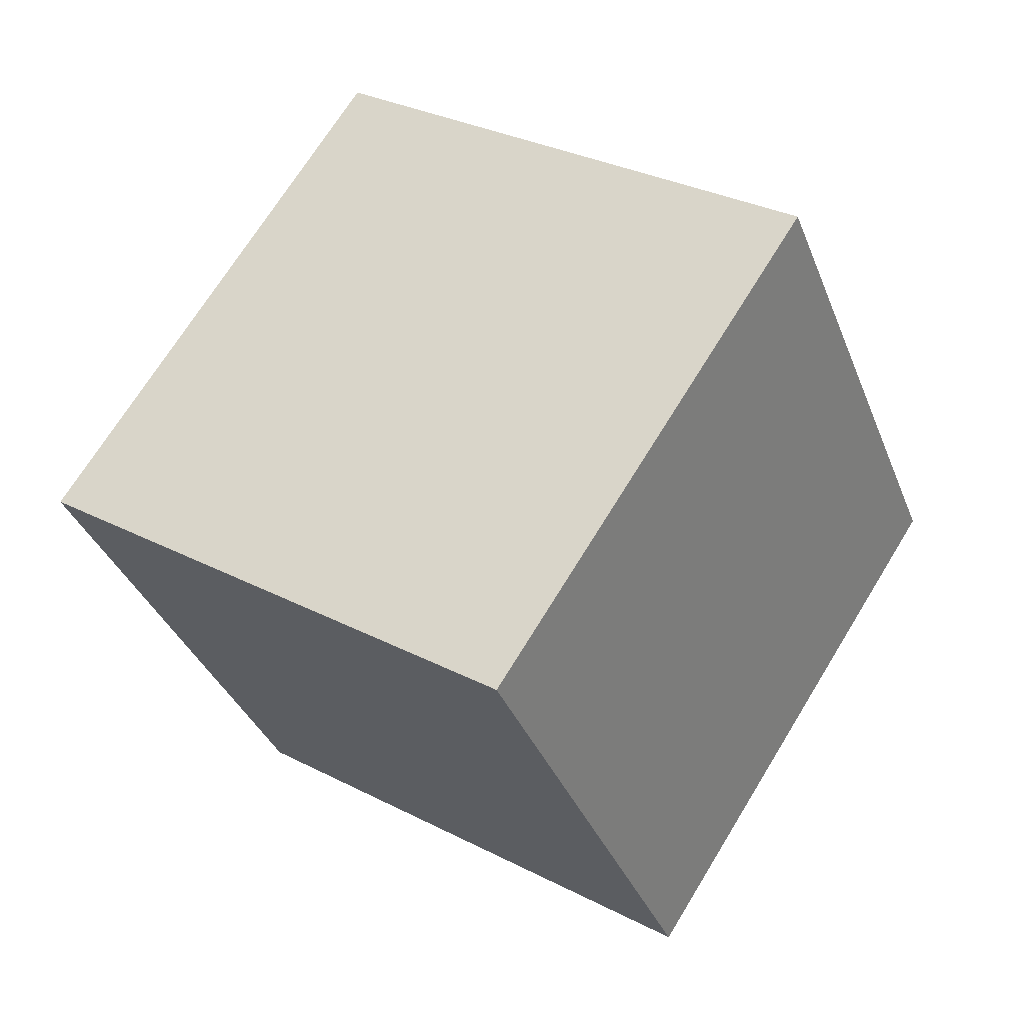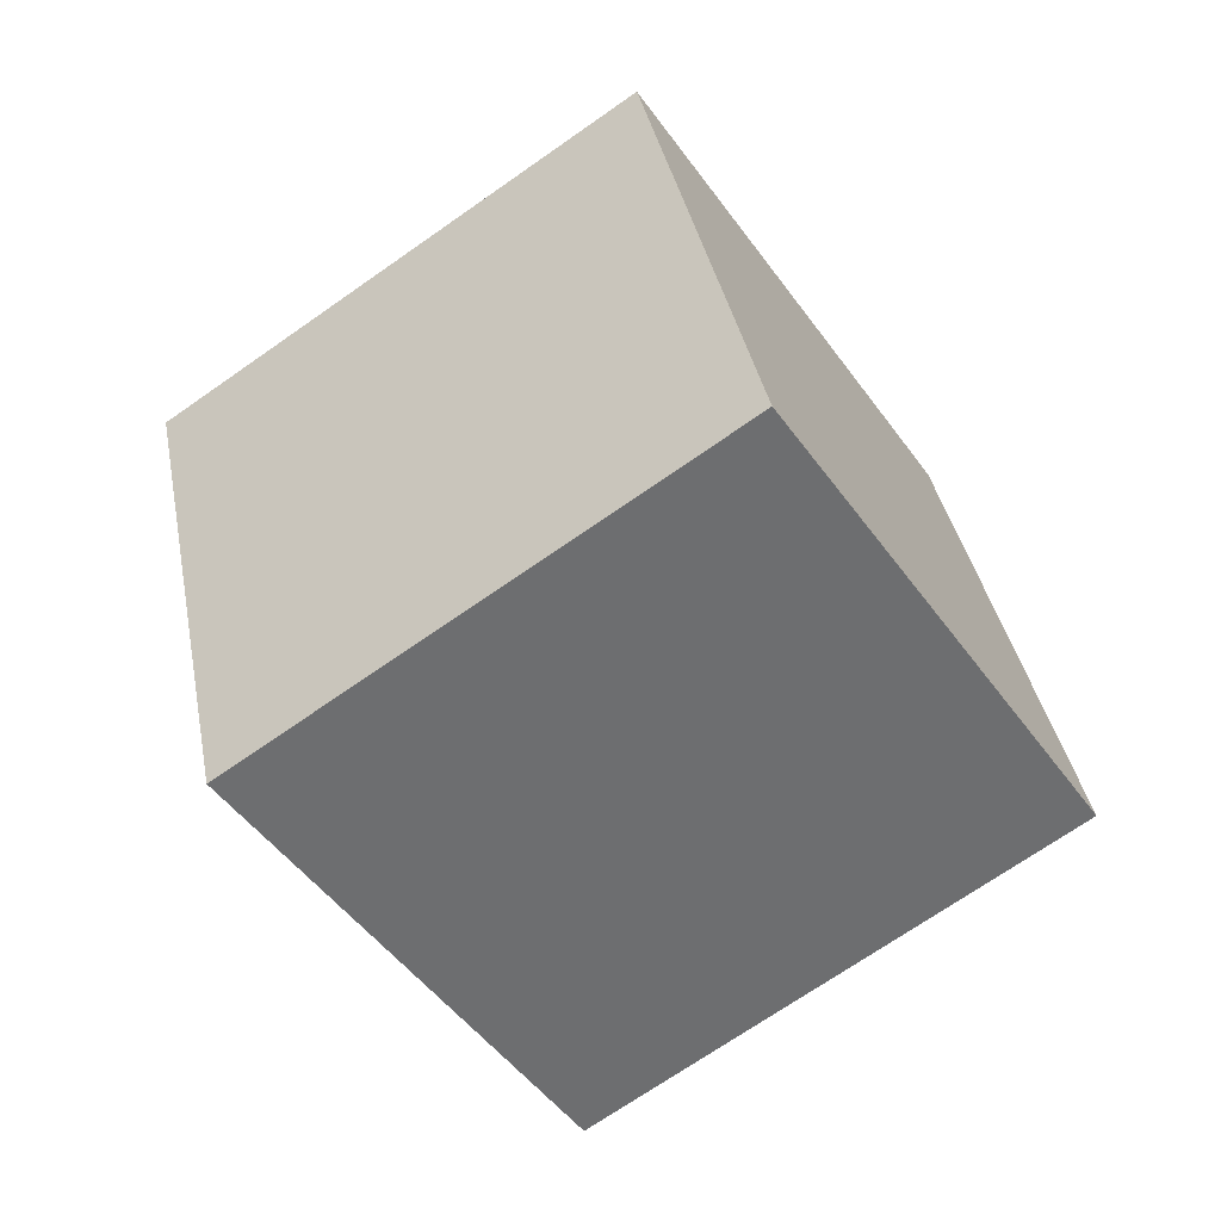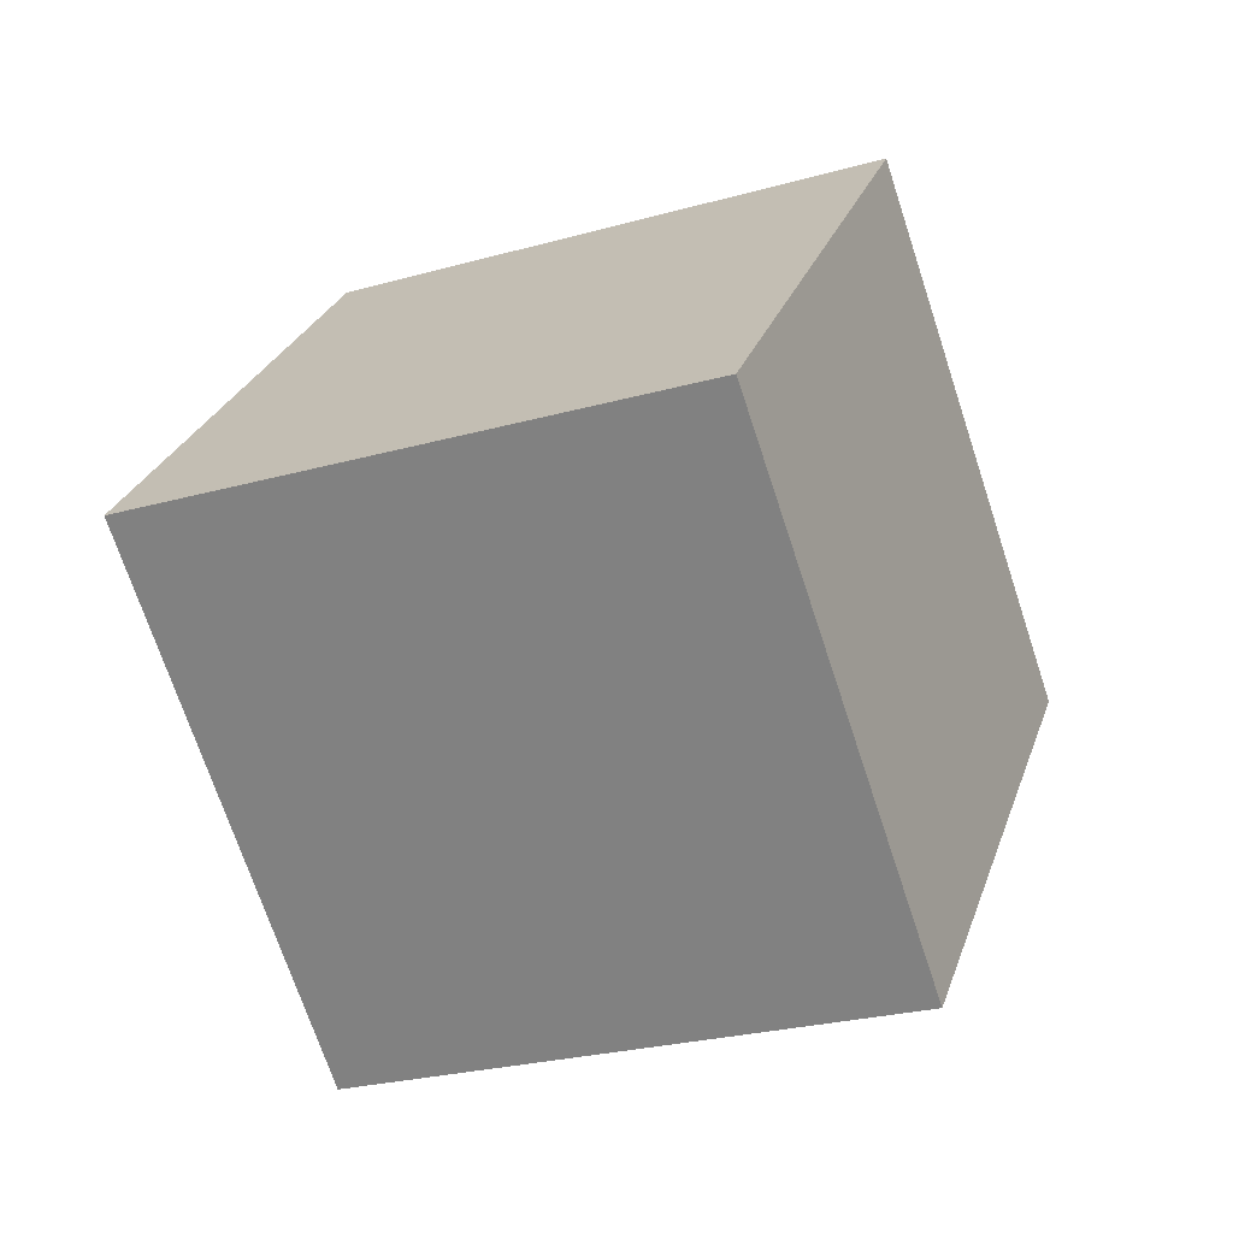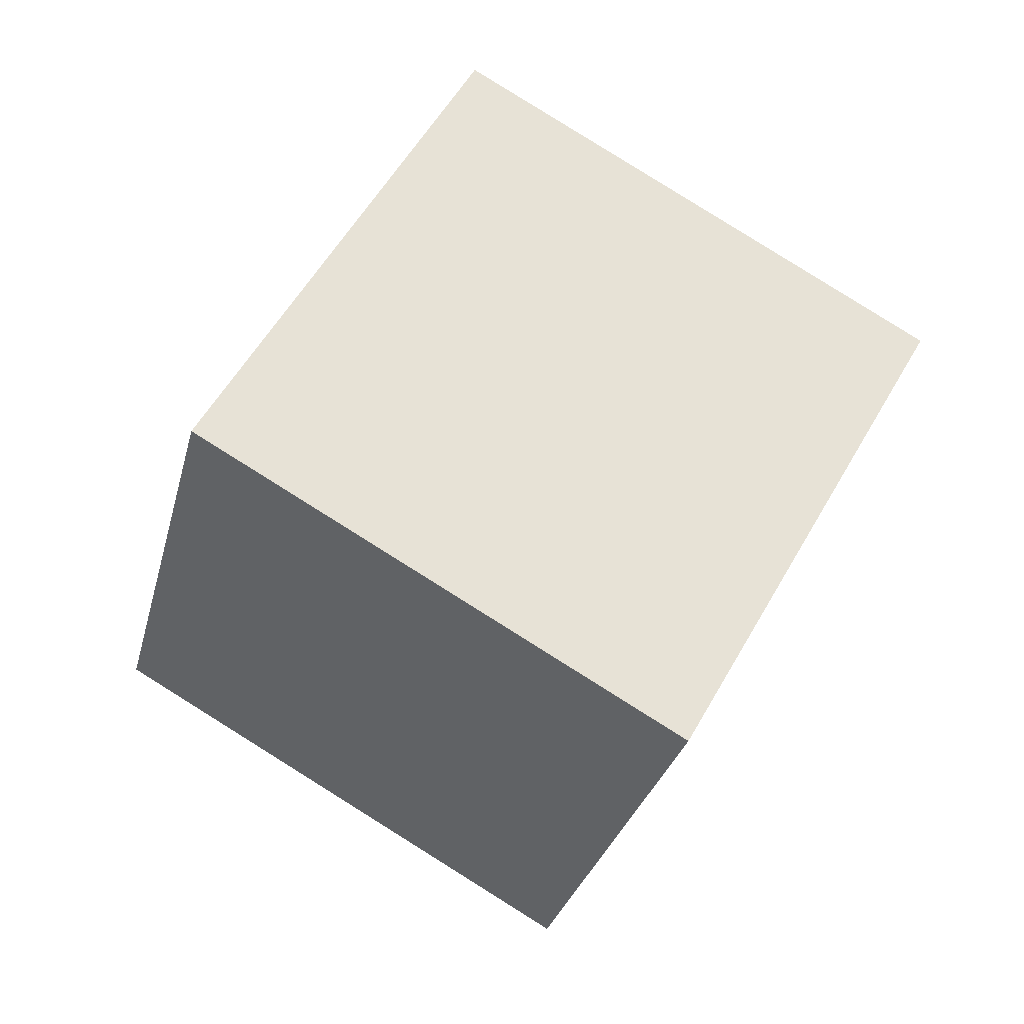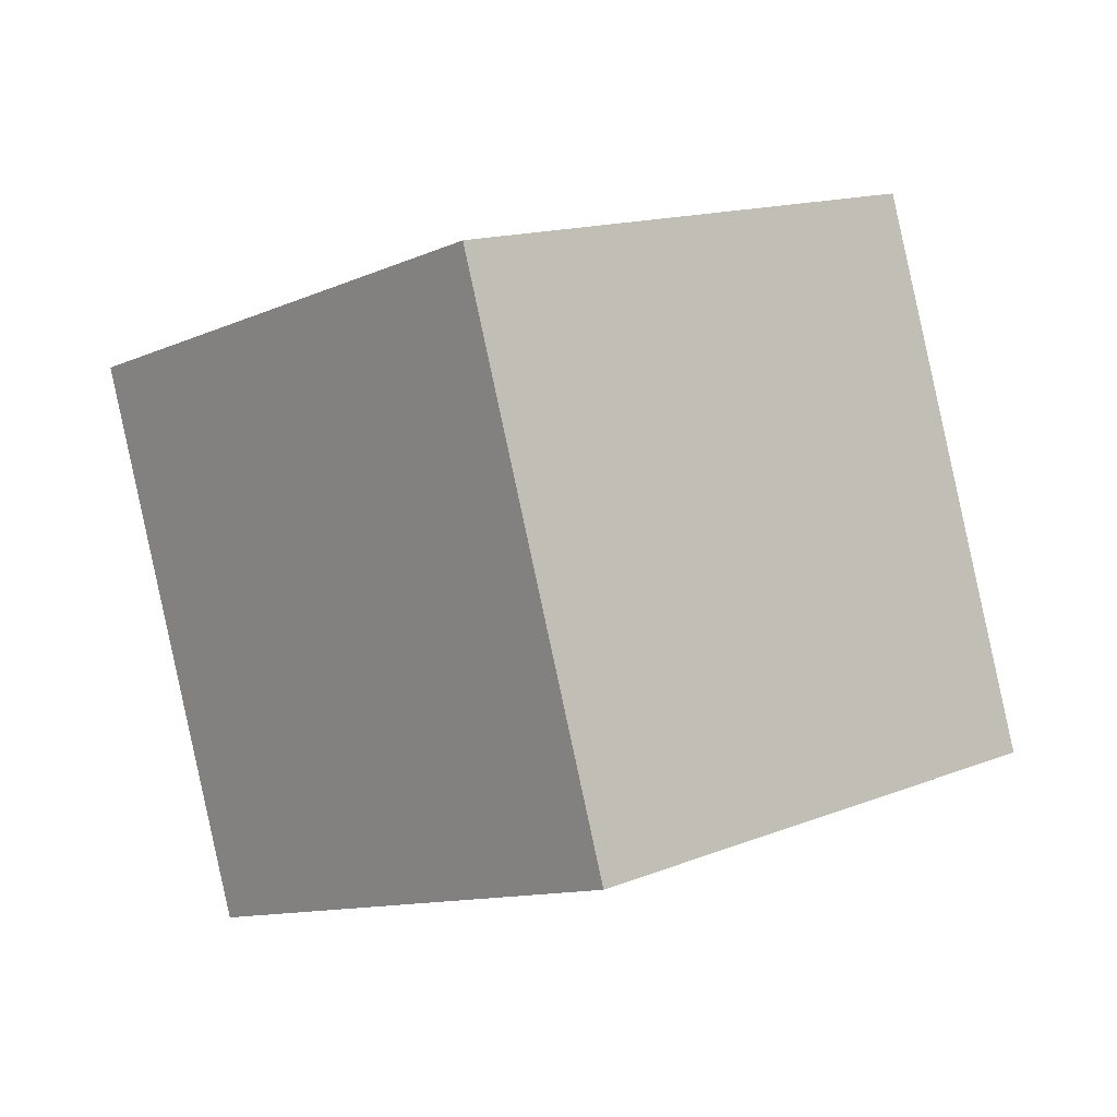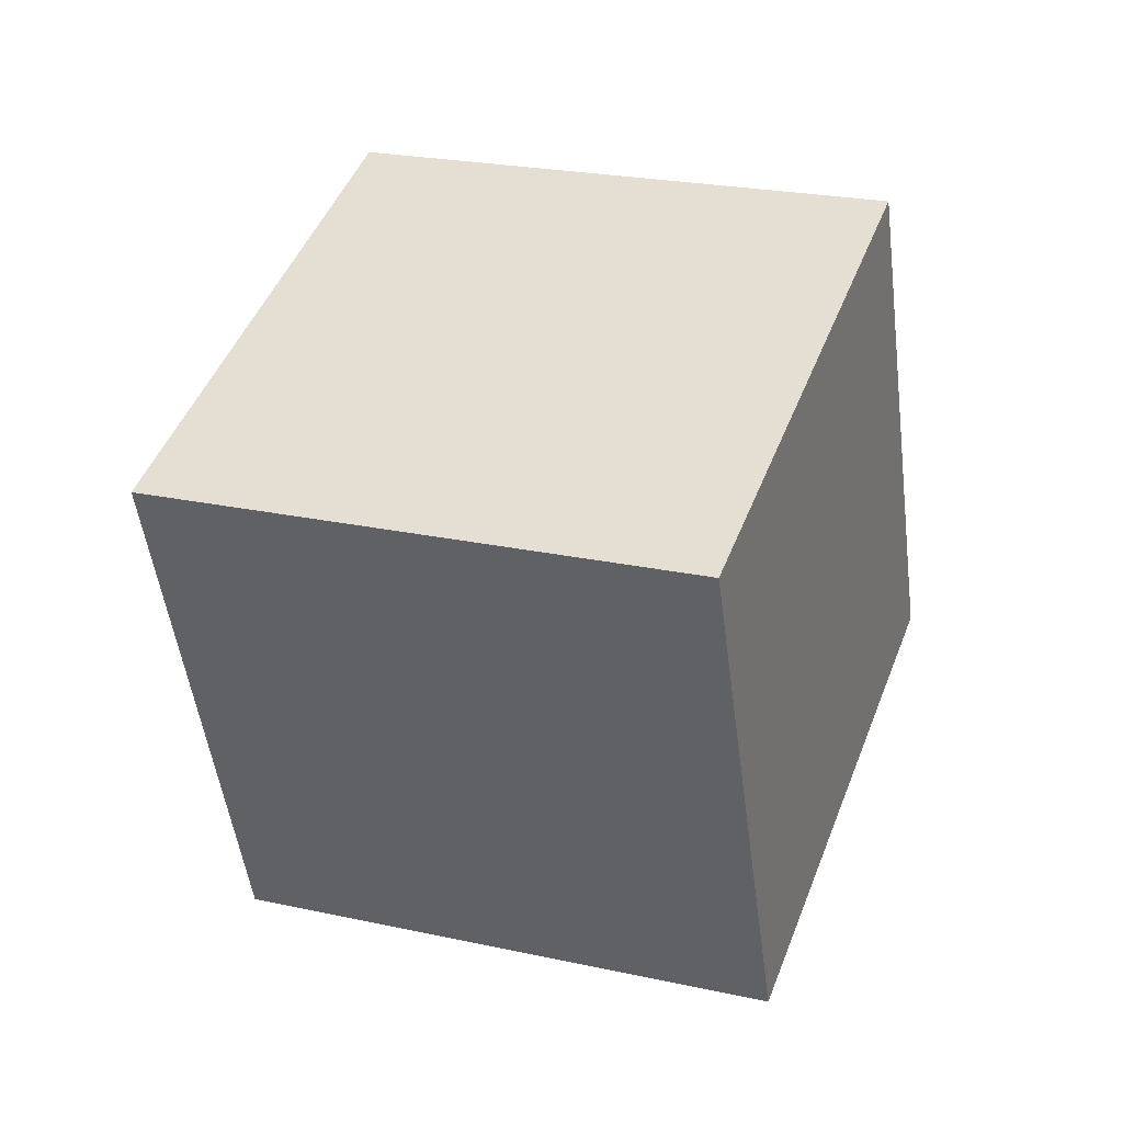
<metadata>
{"format":"obj","ext":"obj","renderer":"f3d","projection":"perspective","resolution":1024,"background":"white","views":[{"elev":78.7,"azim":44.8,"up":"+Z"},{"elev":-66.0,"azim":-83.9,"up":"+Y"},{"elev":-2.8,"azim":-53.8,"up":"+Z"},{"elev":52.3,"azim":179.5,"up":"+Y"},{"elev":26.8,"azim":60.7,"up":"+Z"},{"elev":27.2,"azim":-98.1,"up":"+Y"}]}
</metadata>
<code>
o Cube.038_Cube.879
v 1.961 0.4147 -2.161
v 2.274 -0.9225 -1.941
v 0.7863 0.03388 -2.802
v 1.1 -1.303 -2.581
v 1.285 0.4563 -0.946
v 1.598 -0.881 -0.7258
v 0.1102 0.07543 -1.587
v 0.4237 -1.262 -1.366
f 2 3 1
f 4 7 3
f 8 5 7
f 6 1 5
f 7 1 3
f 4 6 8
f 2 4 3
f 4 8 7
f 8 6 5
f 6 2 1
f 7 5 1
f 4 2 6

</code>
